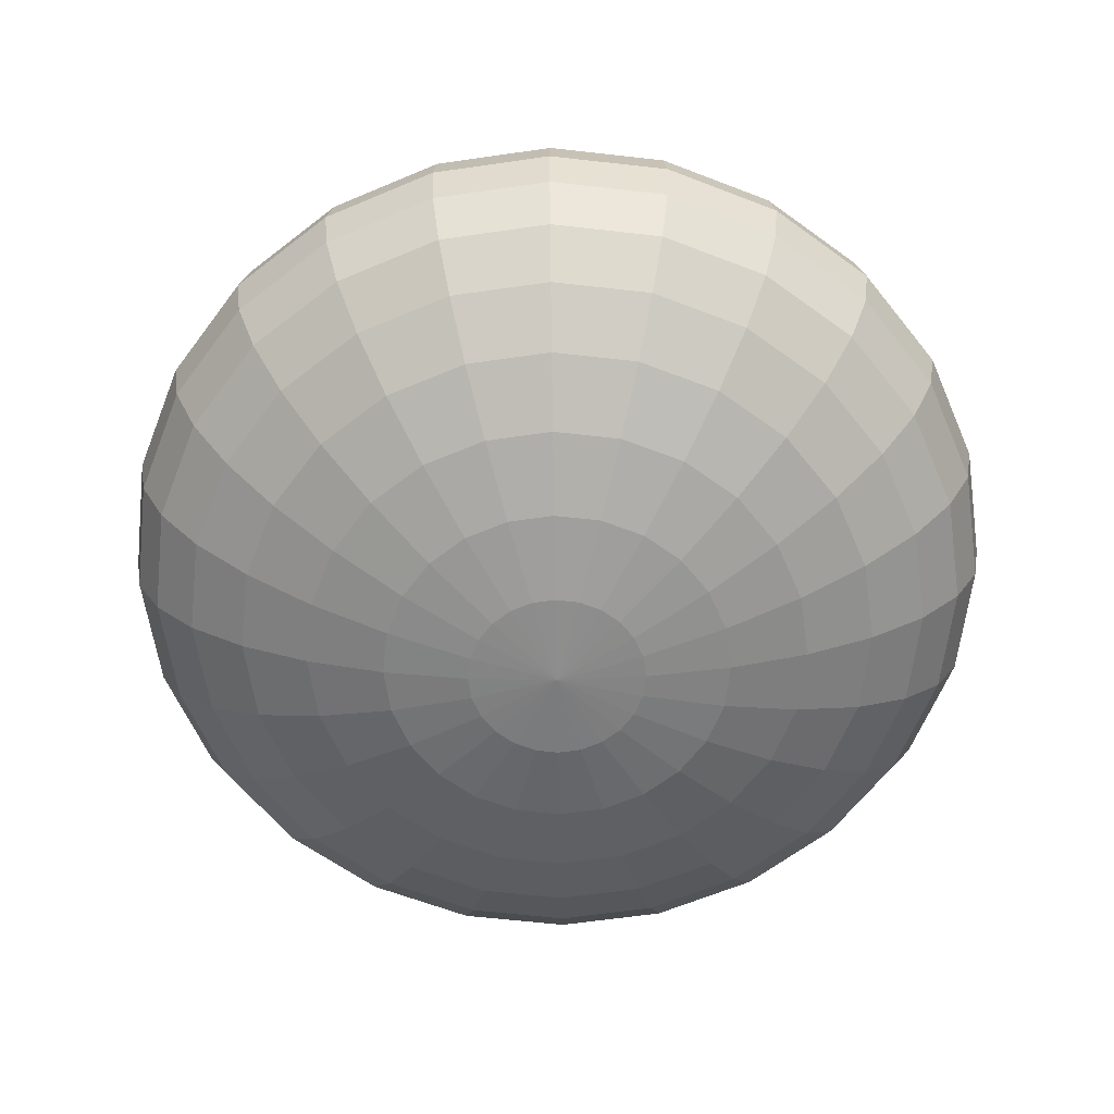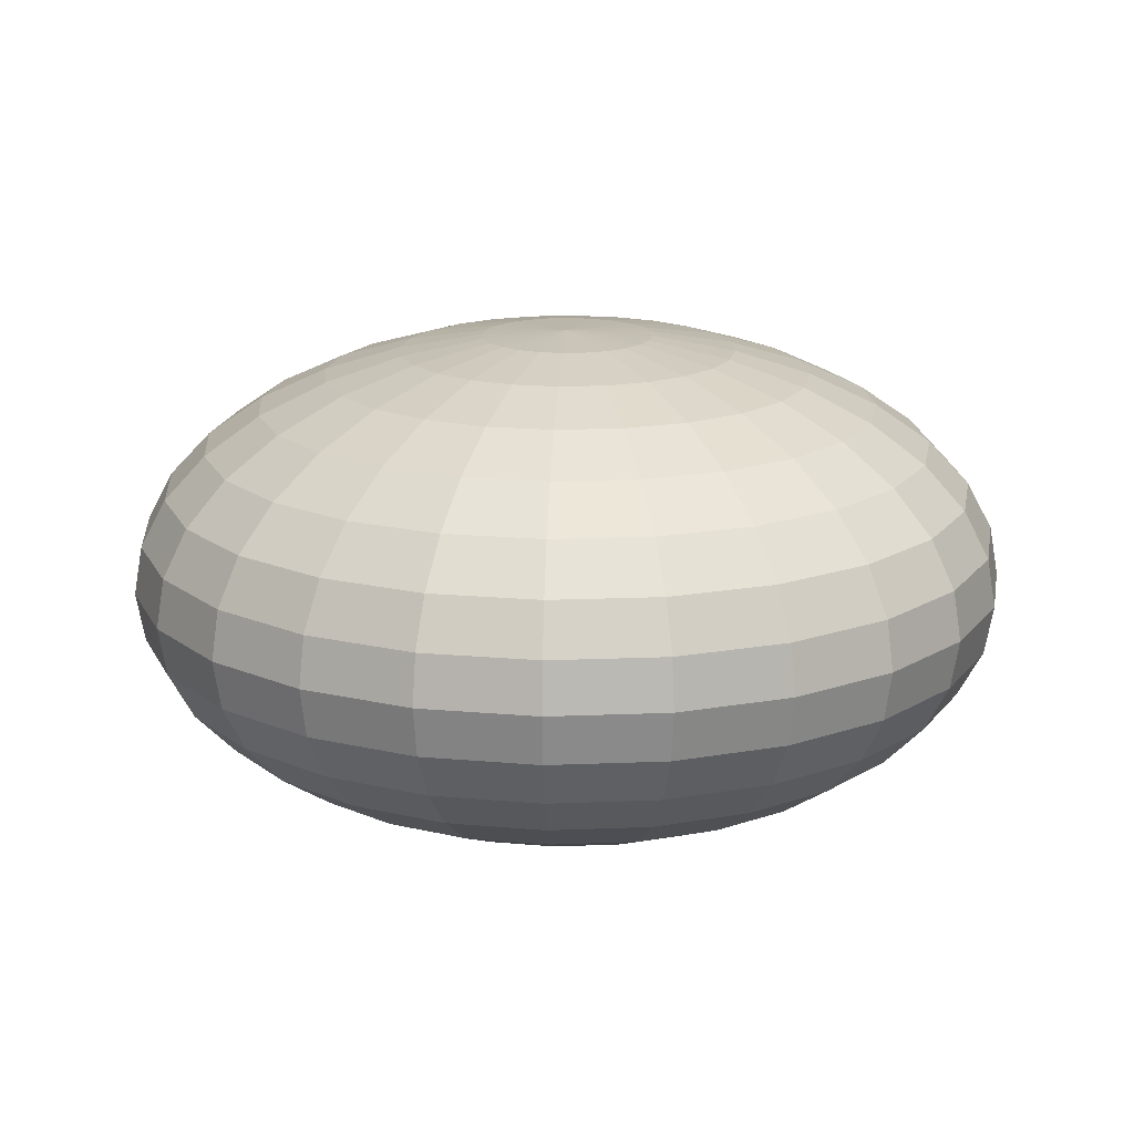
<metadata>
{"format":"obj","ext":"obj","renderer":"f3d","projection":"perspective","resolution":1024,"background":"white","views":[{"elev":-61.5,"azim":105.9,"up":"+Y"},{"elev":17.1,"azim":167.8,"up":"+Y"}]}
</metadata>
<code>
o Sphere
v 0 0.9808 -0.3459
v 0.08953 0.9808 -0.3341
v 0.1756 0.9239 -0.6554
v 0.255 0.8315 -0.9515
v 0.3245 0.7071 -1.211
v 0.3816 0.5556 -1.424
v 0.424 0.3827 -1.582
v 0.4501 0.1951 -1.68
v 0.4589 0 -1.713
v 0.4501 -0.1951 -1.68
v 0.424 -0.3827 -1.582
v 0.3816 -0.5556 -1.424
v 0.3245 -0.7071 -1.211
v 0.255 -0.8315 -0.9515
v 0.1756 -0.9239 -0.6554
v 0.08953 -0.9808 -0.3341
v 0.173 0.9808 -0.2996
v 0.3393 0.9239 -0.5876
v 0.4926 0.8315 -0.8531
v 0.6269 0.7071 -1.086
v 0.7372 0.5556 -1.277
v 0.8191 0.3827 -1.419
v 0.8695 0.1951 -1.506
v 0.8866 0 -1.536
v 0.8695 -0.1951 -1.506
v 0.8191 -0.3827 -1.419
v 0.7372 -0.5556 -1.277
v 0.6269 -0.7071 -1.086
v 0.4926 -0.8315 -0.8531
v 0.3393 -0.9239 -0.5876
v 0.173 -0.9808 -0.2996
v 0.2446 0.9808 -0.2446
v 0.4798 0.9239 -0.4798
v 0.6966 0.8315 -0.6966
v 0.8866 0.7071 -0.8866
v 1.042 0.5556 -1.042
v 1.158 0.3827 -1.158
v 1.23 0.1951 -1.23
v 1.254 0 -1.254
v 1.23 -0.1951 -1.23
v 1.158 -0.3827 -1.158
v 1.042 -0.5556 -1.042
v 0.8866 -0.7071 -0.8866
v 0.6966 -0.8315 -0.6966
v 0.4798 -0.9239 -0.4798
v 0.2446 -0.9808 -0.2446
v 0.2996 0.9808 -0.173
v 0.5876 0.9239 -0.3393
v 0.8531 0.8315 -0.4926
v 1.086 0.7071 -0.6269
v 1.277 0.5556 -0.7372
v 1.419 0.3827 -0.8191
v 1.506 0.1951 -0.8695
v 1.536 0 -0.8866
v 1.506 -0.1951 -0.8695
v 1.419 -0.3827 -0.8191
v 1.277 -0.5556 -0.7372
v 1.086 -0.7071 -0.6269
v 0.8531 -0.8315 -0.4926
v 0.5876 -0.9239 -0.3393
v 0.2996 -0.9808 -0.173
v 0.3341 0.9808 -0.08953
v 0.6554 0.9239 -0.1756
v 0.9515 0.8315 -0.255
v 1.211 0.7071 -0.3245
v 1.424 0.5556 -0.3816
v 1.582 0.3827 -0.424
v 1.68 0.1951 -0.4501
v 1.713 0 -0.4589
v 1.68 -0.1951 -0.4501
v 1.582 -0.3827 -0.424
v 1.424 -0.5556 -0.3816
v 1.211 -0.7071 -0.3245
v 0.9515 -0.8315 -0.255
v 0.6554 -0.9239 -0.1756
v 0.3341 -0.9808 -0.08953
v 0.3459 0.9808 1e-06
v 0.6786 0.9239 1e-06
v 0.9851 0.8315 1e-06
v 1.254 0.7071 1e-06
v 1.474 0.5556 1e-06
v 1.638 0.3827 0
v 1.739 0.1951 0
v 1.773 0 1e-06
v 1.739 -0.1951 0
v 1.638 -0.3827 0
v 1.474 -0.5556 1e-06
v 1.254 -0.7071 1e-06
v 0.9851 -0.8315 1e-06
v 0.6785 -0.9239 1e-06
v 0.3459 -0.9808 1e-06
v 0.3341 0.9808 0.08953
v 0.6554 0.9239 0.1756
v 0.9515 0.8315 0.255
v 1.211 0.7071 0.3245
v 1.424 0.5556 0.3816
v 1.582 0.3827 0.424
v 1.68 0.1951 0.4501
v 1.713 0 0.4589
v 1.68 -0.1951 0.4501
v 1.582 -0.3827 0.424
v 1.424 -0.5556 0.3816
v 1.211 -0.7071 0.3245
v 0.9515 -0.8315 0.255
v 0.6554 -0.9239 0.1756
v 0.3341 -0.9808 0.08953
v 0.2996 0.9808 0.173
v 0.5876 0.9239 0.3393
v 0.8531 0.8315 0.4926
v 1.086 0.7071 0.6269
v 1.277 0.5556 0.7372
v 1.419 0.3827 0.8191
v 1.506 0.1951 0.8695
v 1.536 0 0.8866
v 1.506 -0.1951 0.8695
v 1.419 -0.3827 0.8191
v 1.277 -0.5556 0.7372
v 1.086 -0.7071 0.6269
v 0.8531 -0.8315 0.4926
v 0.5876 -0.9239 0.3393
v 0.2996 -0.9808 0.173
v 0.2446 0.9808 0.2446
v 0.4798 0.9239 0.4798
v 0.6966 0.8315 0.6966
v 0.8866 0.7071 0.8866
v 1.042 0.5556 1.042
v 1.158 0.3827 1.158
v 1.23 0.1951 1.23
v 1.254 0 1.254
v 1.23 -0.1951 1.23
v 1.158 -0.3827 1.158
v 1.042 -0.5556 1.042
v 0.8866 -0.7071 0.8866
v 0.6966 -0.8315 0.6966
v 0.4798 -0.9239 0.4798
v 0.2446 -0.9808 0.2446
v 0.173 0.9808 0.2996
v 0.3393 0.9239 0.5876
v 0.4926 0.8315 0.8531
v 0.6269 0.7071 1.086
v 0.7372 0.5556 1.277
v 0.8191 0.3827 1.419
v 0.8695 0.1951 1.506
v 0.8866 0 1.536
v 0.8695 -0.1951 1.506
v 0.8191 -0.3827 1.419
v 0.7372 -0.5556 1.277
v 0.6269 -0.7071 1.086
v 0.4926 -0.8315 0.8531
v 0.3393 -0.9239 0.5876
v 0.173 -0.9808 0.2996
v 0.08953 0.9808 0.3341
v 0.1756 0.9239 0.6554
v 0.255 0.8315 0.9515
v 0.3245 0.7071 1.211
v 0.3816 0.5556 1.424
v 0.424 0.3827 1.582
v 0.4501 0.1951 1.68
v 0.4589 0 1.713
v 0.4501 -0.1951 1.68
v 0.424 -0.3827 1.582
v 0.3816 -0.5556 1.424
v 0.3245 -0.7071 1.211
v 0.255 -0.8315 0.9515
v 0.1756 -0.9239 0.6554
v 0.08953 -0.9808 0.3341
v -0 0.9808 0.3459
v -0 0.9239 0.6786
v 0 0.8315 0.9851
v 0 0.7071 1.254
v 0 0.5556 1.474
v 0 0.3827 1.638
v 0 0.1951 1.739
v 0 0 1.773
v 0 -0.1951 1.739
v 0 -0.3827 1.638
v 0 -0.5556 1.474
v 0 -0.7071 1.254
v 0 -0.8315 0.9851
v 0 -0.9239 0.6786
v -0 -0.9808 0.3459
v 0 -1 1e-06
v -0.08953 0.9808 0.3341
v -0.1756 0.9239 0.6554
v -0.255 0.8315 0.9515
v -0.3245 0.7071 1.211
v -0.3816 0.5556 1.424
v -0.424 0.3827 1.582
v -0.4501 0.1951 1.68
v -0.4589 0 1.713
v -0.4501 -0.1951 1.68
v -0.424 -0.3827 1.582
v -0.3816 -0.5556 1.424
v -0.3245 -0.7071 1.211
v -0.255 -0.8315 0.9515
v -0.1756 -0.9239 0.6554
v -0.08953 -0.9808 0.3341
v -0.173 0.9808 0.2996
v -0.3393 0.9239 0.5876
v -0.4926 0.8315 0.8531
v -0.6269 0.7071 1.086
v -0.7372 0.5556 1.277
v -0.8191 0.3827 1.419
v -0.8695 0.1951 1.506
v -0.8866 0 1.536
v -0.8695 -0.1951 1.506
v -0.8191 -0.3827 1.419
v -0.7372 -0.5556 1.277
v -0.6269 -0.7071 1.086
v -0.4926 -0.8315 0.8531
v -0.3393 -0.9239 0.5876
v -0.173 -0.9808 0.2996
v -0.2446 0.9808 0.2446
v -0.4798 0.9239 0.4798
v -0.6966 0.8315 0.6966
v -0.8866 0.7071 0.8866
v -1.042 0.5556 1.042
v -1.158 0.3827 1.158
v -1.23 0.1951 1.23
v -1.254 0 1.254
v -1.23 -0.1951 1.23
v -1.158 -0.3827 1.158
v -1.042 -0.5556 1.042
v -0.8866 -0.7071 0.8866
v -0.6966 -0.8315 0.6966
v -0.4798 -0.9239 0.4798
v -0.2446 -0.9808 0.2446
v -1e-06 1 1e-06
v -0.2996 0.9808 0.173
v -0.5876 0.9239 0.3393
v -0.8531 0.8315 0.4926
v -1.086 0.7071 0.6269
v -1.277 0.5556 0.7372
v -1.419 0.3827 0.8191
v -1.506 0.1951 0.8695
v -1.536 0 0.8866
v -1.506 -0.1951 0.8695
v -1.419 -0.3827 0.8191
v -1.277 -0.5556 0.7372
v -1.086 -0.7071 0.6269
v -0.8531 -0.8315 0.4926
v -0.5876 -0.9239 0.3393
v -0.2996 -0.9808 0.173
v -0.3341 0.9808 0.08953
v -0.6554 0.9239 0.1756
v -0.9515 0.8315 0.255
v -1.211 0.7071 0.3245
v -1.424 0.5556 0.3816
v -1.582 0.3827 0.424
v -1.68 0.1951 0.4501
v -1.713 0 0.4589
v -1.68 -0.1951 0.4501
v -1.582 -0.3827 0.424
v -1.424 -0.5556 0.3816
v -1.211 -0.7071 0.3245
v -0.9515 -0.8315 0.255
v -0.6554 -0.9239 0.1756
v -0.3341 -0.9808 0.08953
v -0.3459 0.9808 1e-06
v -0.6785 0.9239 1e-06
v -0.9851 0.8315 1e-06
v -1.254 0.7071 1e-06
v -1.474 0.5556 1e-06
v -1.638 0.3827 1e-06
v -1.739 0.1951 0
v -1.773 0 1e-06
v -1.739 -0.1951 0
v -1.638 -0.3827 1e-06
v -1.474 -0.5556 1e-06
v -1.254 -0.7071 1e-06
v -0.9851 -0.8315 1e-06
v -0.6785 -0.9239 1e-06
v -0.3459 -0.9808 1e-06
v -0.3341 0.9808 -0.08953
v -0.6554 0.9239 -0.1756
v -0.9515 0.8315 -0.255
v -1.211 0.7071 -0.3245
v -1.424 0.5556 -0.3816
v -1.582 0.3827 -0.424
v -1.68 0.1951 -0.4501
v -1.713 0 -0.4589
v -1.68 -0.1951 -0.4501
v -1.582 -0.3827 -0.424
v -1.424 -0.5556 -0.3816
v -1.211 -0.7071 -0.3245
v -0.9515 -0.8315 -0.255
v -0.6554 -0.9239 -0.1756
v -0.3341 -0.9808 -0.08953
v -0.2996 0.9808 -0.173
v -0.5876 0.9239 -0.3393
v -0.8531 0.8315 -0.4925
v -1.086 0.7071 -0.6269
v -1.277 0.5556 -0.7372
v -1.419 0.3827 -0.8191
v -1.506 0.1951 -0.8695
v -1.536 0 -0.8866
v -1.506 -0.1951 -0.8695
v -1.419 -0.3827 -0.8191
v -1.277 -0.5556 -0.7372
v -1.086 -0.7071 -0.6269
v -0.8531 -0.8315 -0.4925
v -0.5876 -0.9239 -0.3393
v -0.2996 -0.9808 -0.173
v -0.2446 0.9808 -0.2446
v -0.4798 0.9239 -0.4798
v -0.6966 0.8315 -0.6966
v -0.8866 0.7071 -0.8866
v -1.042 0.5556 -1.042
v -1.158 0.3827 -1.158
v -1.23 0.1951 -1.23
v -1.254 0 -1.254
v -1.23 -0.1951 -1.23
v -1.158 -0.3827 -1.158
v -1.042 -0.5556 -1.042
v -0.8866 -0.7071 -0.8866
v -0.6966 -0.8315 -0.6966
v -0.4798 -0.9239 -0.4798
v -0.2446 -0.9808 -0.2446
v -0.173 0.9808 -0.2996
v -0.3393 0.9239 -0.5876
v -0.4926 0.8315 -0.8531
v -0.6269 0.7071 -1.086
v -0.7372 0.5556 -1.277
v -0.8191 0.3827 -1.419
v -0.8695 0.1951 -1.506
v -0.8866 0 -1.536
v -0.8695 -0.1951 -1.506
v -0.8191 -0.3827 -1.419
v -0.7372 -0.5556 -1.277
v -0.6269 -0.7071 -1.086
v -0.4926 -0.8315 -0.8531
v -0.3393 -0.9239 -0.5876
v -0.173 -0.9808 -0.2996
v -0.08953 0.9808 -0.3341
v -0.1756 0.9239 -0.6554
v -0.255 0.8315 -0.9515
v -0.3245 0.7071 -1.211
v -0.3816 0.5556 -1.424
v -0.424 0.3827 -1.582
v -0.4501 0.1951 -1.68
v -0.4589 0 -1.713
v -0.4501 -0.1951 -1.68
v -0.424 -0.3827 -1.582
v -0.3816 -0.5556 -1.424
v -0.3245 -0.7071 -1.211
v -0.255 -0.8315 -0.9515
v -0.1756 -0.9239 -0.6554
v -0.08953 -0.9808 -0.3341
v 0 0.9239 -0.6785
v 0 0.8315 -0.9851
v -0 0.7071 -1.254
v -0 0.5556 -1.474
v -0 0.3827 -1.638
v 0 0.1951 -1.739
v 0 0 -1.773
v 0 -0.1951 -1.739
v 0 -0.3827 -1.638
v -0 -0.5556 -1.474
v -0 -0.7071 -1.254
v 0 -0.8315 -0.9851
v 0 -0.9239 -0.6785
v 0 -0.9808 -0.3459
f 349 2 3
f 356 11 357
f 350 3 4
f 357 12 358
f 351 4 5
f 358 13 359
f 352 5 6
f 359 14 360
f 353 6 7
f 360 15 361
f 354 7 8
f 361 16 362
f 354 9 355
f 1 228 2
f 182 362 16
f 356 9 10
f 8 24 9
f 2 228 17
f 182 16 31
f 10 24 25
f 2 18 3
f 10 26 11
f 3 19 4
f 11 27 12
f 4 20 5
f 12 28 13
f 5 21 6
f 13 29 14
f 7 21 22
f 14 30 15
f 7 23 8
f 15 31 16
f 28 42 43
f 20 36 21
f 29 43 44
f 21 37 22
f 29 45 30
f 22 38 23
f 30 46 31
f 23 39 24
f 17 228 32
f 182 31 46
f 24 40 25
f 18 32 33
f 26 40 41
f 18 34 19
f 27 41 42
f 19 35 20
f 182 46 61
f 39 55 40
f 32 48 33
f 40 56 41
f 33 49 34
f 42 56 57
f 34 50 35
f 42 58 43
f 35 51 36
f 43 59 44
f 36 52 37
f 44 60 45
f 38 52 53
f 46 60 61
f 39 53 54
f 32 228 47
f 59 73 74
f 51 67 52
f 59 75 60
f 52 68 53
f 61 75 76
f 54 68 69
f 47 228 62
f 182 61 76
f 54 70 55
f 47 63 48
f 55 71 56
f 48 64 49
f 57 71 72
f 49 65 50
f 57 73 58
f 50 66 51
f 63 77 78
f 70 86 71
f 63 79 64
f 71 87 72
f 64 80 65
f 73 87 88
f 65 81 66
f 74 88 89
f 66 82 67
f 75 89 90
f 68 82 83
f 76 90 91
f 69 83 84
f 62 228 77
f 182 76 91
f 69 85 70
f 81 97 82
f 89 105 90
f 82 98 83
f 90 106 91
f 83 99 84
f 77 228 92
f 182 91 106
f 84 100 85
f 77 93 78
f 85 101 86
f 79 93 94
f 87 101 102
f 79 95 80
f 87 103 88
f 80 96 81
f 88 104 89
f 100 116 101
f 93 109 94
f 101 117 102
f 94 110 95
f 103 117 118
f 95 111 96
f 104 118 119
f 96 112 97
f 105 119 120
f 98 112 113
f 106 120 121
f 98 114 99
f 92 228 107
f 182 106 121
f 99 115 100
f 92 108 93
f 119 135 120
f 113 127 128
f 121 135 136
f 113 129 114
f 107 228 122
f 182 121 136
f 115 129 130
f 107 123 108
f 115 131 116
f 108 124 109
f 117 131 132
f 109 125 110
f 118 132 133
f 110 126 111
f 118 134 119
f 111 127 112
f 123 139 124
f 132 146 147
f 124 140 125
f 133 147 148
f 125 141 126
f 133 149 134
f 126 142 127
f 135 149 150
f 128 142 143
f 136 150 151
f 128 144 129
f 122 228 137
f 182 136 151
f 130 144 145
f 122 138 123
f 130 146 131
f 143 157 158
f 150 166 151
f 144 158 159
f 137 228 152
f 182 151 166
f 144 160 145
f 138 152 153
f 145 161 146
f 138 154 139
f 147 161 162
f 139 155 140
f 148 162 163
f 140 156 141
f 148 164 149
f 141 157 142
f 149 165 150
f 161 177 162
f 155 169 170
f 163 177 178
f 155 171 156
f 164 178 179
f 156 172 157
f 165 179 180
f 158 172 173
f 166 180 181
f 158 174 159
f 152 228 167
f 182 166 181
f 159 175 160
f 152 168 153
f 160 176 161
f 153 169 154
f 180 197 181
f 173 190 174
f 167 228 183
f 182 181 197
f 175 190 191
f 168 183 184
f 175 192 176
f 168 185 169
f 176 193 177
f 169 186 170
f 178 193 194
f 170 187 171
f 179 194 195
f 171 188 172
f 180 195 196
f 173 188 189
f 194 208 209
f 186 202 187
f 194 210 195
f 187 203 188
f 196 210 211
f 189 203 204
f 196 212 197
f 189 205 190
f 183 228 198
f 182 197 212
f 191 205 206
f 183 199 184
f 191 207 192
f 184 200 185
f 192 208 193
f 185 201 186
f 198 228 213
f 182 212 227
f 206 220 221
f 198 214 199
f 206 222 207
f 199 215 200
f 207 223 208
f 200 216 201
f 209 223 224
f 201 217 202
f 209 225 210
f 202 218 203
f 210 226 211
f 204 218 219
f 212 226 227
f 204 220 205
f 216 233 217
f 224 241 225
f 217 234 218
f 225 242 226
f 219 234 235
f 226 243 227
f 219 236 220
f 213 228 229
f 182 227 243
f 221 236 237
f 213 230 214
f 221 238 222
f 214 231 215
f 222 239 223
f 215 232 216
f 223 240 224
f 237 251 252
f 229 245 230
f 237 253 238
f 230 246 231
f 239 253 254
f 232 246 247
f 240 254 255
f 232 248 233
f 241 255 256
f 233 249 234
f 241 257 242
f 235 249 250
f 243 257 258
f 235 251 236
f 229 228 244
f 182 243 258
f 255 271 256
f 248 264 249
f 257 271 272
f 250 264 265
f 257 273 258
f 250 266 251
f 244 228 259
f 182 258 273
f 252 266 267
f 244 260 245
f 252 268 253
f 245 261 246
f 253 269 254
f 247 261 262
f 254 270 255
f 248 262 263
f 259 275 260
f 267 283 268
f 260 276 261
f 268 284 269
f 261 277 262
f 269 285 270
f 263 277 278
f 270 286 271
f 263 279 264
f 271 287 272
f 265 279 280
f 272 288 273
f 265 281 266
f 259 228 274
f 182 273 288
f 267 281 282
f 278 294 279
f 286 302 287
f 280 294 295
f 288 302 303
f 280 296 281
f 274 228 289
f 182 288 303
f 282 296 297
f 274 290 275
f 282 298 283
f 275 291 276
f 283 299 284
f 276 292 277
f 284 300 285
f 278 292 293
f 286 300 301
f 297 313 298
f 290 306 291
f 298 314 299
f 291 307 292
f 299 315 300
f 292 308 293
f 300 316 301
f 293 309 294
f 302 316 317
f 295 309 310
f 302 318 303
f 295 311 296
f 289 228 304
f 182 303 318
f 297 311 312
f 289 305 290
f 317 331 332
f 310 324 325
f 317 333 318
f 310 326 311
f 304 228 319
f 182 318 333
f 312 326 327
f 304 320 305
f 312 328 313
f 305 321 306
f 313 329 314
f 306 322 307
f 314 330 315
f 308 322 323
f 315 331 316
f 308 324 309
f 328 344 329
f 321 337 322
f 329 345 330
f 322 338 323
f 330 346 331
f 323 339 324
f 332 346 347
f 325 339 340
f 332 348 333
f 325 341 326
f 319 228 334
f 182 333 348
f 327 341 342
f 319 335 320
f 327 343 328
f 320 336 321
f 348 361 362
f 340 355 341
f 334 228 1
f 182 348 362
f 342 355 356
f 335 1 349
f 342 357 343
f 335 350 336
f 343 358 344
f 336 351 337
f 345 358 359
f 337 352 338
f 346 359 360
f 338 353 339
f 346 361 347
f 340 353 354
f 349 1 2
f 356 10 11
f 350 349 3
f 357 11 12
f 351 350 4
f 358 12 13
f 352 351 5
f 359 13 14
f 353 352 6
f 360 14 15
f 354 353 7
f 361 15 16
f 354 8 9
f 356 355 9
f 8 23 24
f 10 9 24
f 2 17 18
f 10 25 26
f 3 18 19
f 11 26 27
f 4 19 20
f 12 27 28
f 5 20 21
f 13 28 29
f 7 6 21
f 14 29 30
f 7 22 23
f 15 30 31
f 28 27 42
f 20 35 36
f 29 28 43
f 21 36 37
f 29 44 45
f 22 37 38
f 30 45 46
f 23 38 39
f 24 39 40
f 18 17 32
f 26 25 40
f 18 33 34
f 27 26 41
f 19 34 35
f 39 54 55
f 32 47 48
f 40 55 56
f 33 48 49
f 42 41 56
f 34 49 50
f 42 57 58
f 35 50 51
f 43 58 59
f 36 51 52
f 44 59 60
f 38 37 52
f 46 45 60
f 39 38 53
f 59 58 73
f 51 66 67
f 59 74 75
f 52 67 68
f 61 60 75
f 54 53 68
f 54 69 70
f 47 62 63
f 55 70 71
f 48 63 64
f 57 56 71
f 49 64 65
f 57 72 73
f 50 65 66
f 63 62 77
f 70 85 86
f 63 78 79
f 71 86 87
f 64 79 80
f 73 72 87
f 65 80 81
f 74 73 88
f 66 81 82
f 75 74 89
f 68 67 82
f 76 75 90
f 69 68 83
f 69 84 85
f 81 96 97
f 89 104 105
f 82 97 98
f 90 105 106
f 83 98 99
f 84 99 100
f 77 92 93
f 85 100 101
f 79 78 93
f 87 86 101
f 79 94 95
f 87 102 103
f 80 95 96
f 88 103 104
f 100 115 116
f 93 108 109
f 101 116 117
f 94 109 110
f 103 102 117
f 95 110 111
f 104 103 118
f 96 111 112
f 105 104 119
f 98 97 112
f 106 105 120
f 98 113 114
f 99 114 115
f 92 107 108
f 119 134 135
f 113 112 127
f 121 120 135
f 113 128 129
f 115 114 129
f 107 122 123
f 115 130 131
f 108 123 124
f 117 116 131
f 109 124 125
f 118 117 132
f 110 125 126
f 118 133 134
f 111 126 127
f 123 138 139
f 132 131 146
f 124 139 140
f 133 132 147
f 125 140 141
f 133 148 149
f 126 141 142
f 135 134 149
f 128 127 142
f 136 135 150
f 128 143 144
f 130 129 144
f 122 137 138
f 130 145 146
f 143 142 157
f 150 165 166
f 144 143 158
f 144 159 160
f 138 137 152
f 145 160 161
f 138 153 154
f 147 146 161
f 139 154 155
f 148 147 162
f 140 155 156
f 148 163 164
f 141 156 157
f 149 164 165
f 161 176 177
f 155 154 169
f 163 162 177
f 155 170 171
f 164 163 178
f 156 171 172
f 165 164 179
f 158 157 172
f 166 165 180
f 158 173 174
f 159 174 175
f 152 167 168
f 160 175 176
f 153 168 169
f 180 196 197
f 173 189 190
f 175 174 190
f 168 167 183
f 175 191 192
f 168 184 185
f 176 192 193
f 169 185 186
f 178 177 193
f 170 186 187
f 179 178 194
f 171 187 188
f 180 179 195
f 173 172 188
f 194 193 208
f 186 201 202
f 194 209 210
f 187 202 203
f 196 195 210
f 189 188 203
f 196 211 212
f 189 204 205
f 191 190 205
f 183 198 199
f 191 206 207
f 184 199 200
f 192 207 208
f 185 200 201
f 206 205 220
f 198 213 214
f 206 221 222
f 199 214 215
f 207 222 223
f 200 215 216
f 209 208 223
f 201 216 217
f 209 224 225
f 202 217 218
f 210 225 226
f 204 203 218
f 212 211 226
f 204 219 220
f 216 232 233
f 224 240 241
f 217 233 234
f 225 241 242
f 219 218 234
f 226 242 243
f 219 235 236
f 221 220 236
f 213 229 230
f 221 237 238
f 214 230 231
f 222 238 239
f 215 231 232
f 223 239 240
f 237 236 251
f 229 244 245
f 237 252 253
f 230 245 246
f 239 238 253
f 232 231 246
f 240 239 254
f 232 247 248
f 241 240 255
f 233 248 249
f 241 256 257
f 235 234 249
f 243 242 257
f 235 250 251
f 255 270 271
f 248 263 264
f 257 256 271
f 250 249 264
f 257 272 273
f 250 265 266
f 252 251 266
f 244 259 260
f 252 267 268
f 245 260 261
f 253 268 269
f 247 246 261
f 254 269 270
f 248 247 262
f 259 274 275
f 267 282 283
f 260 275 276
f 268 283 284
f 261 276 277
f 269 284 285
f 263 262 277
f 270 285 286
f 263 278 279
f 271 286 287
f 265 264 279
f 272 287 288
f 265 280 281
f 267 266 281
f 278 293 294
f 286 301 302
f 280 279 294
f 288 287 302
f 280 295 296
f 282 281 296
f 274 289 290
f 282 297 298
f 275 290 291
f 283 298 299
f 276 291 292
f 284 299 300
f 278 277 292
f 286 285 300
f 297 312 313
f 290 305 306
f 298 313 314
f 291 306 307
f 299 314 315
f 292 307 308
f 300 315 316
f 293 308 309
f 302 301 316
f 295 294 309
f 302 317 318
f 295 310 311
f 297 296 311
f 289 304 305
f 317 316 331
f 310 309 324
f 317 332 333
f 310 325 326
f 312 311 326
f 304 319 320
f 312 327 328
f 305 320 321
f 313 328 329
f 306 321 322
f 314 329 330
f 308 307 322
f 315 330 331
f 308 323 324
f 328 343 344
f 321 336 337
f 329 344 345
f 322 337 338
f 330 345 346
f 323 338 339
f 332 331 346
f 325 324 339
f 332 347 348
f 325 340 341
f 327 326 341
f 319 334 335
f 327 342 343
f 320 335 336
f 348 347 361
f 340 354 355
f 342 341 355
f 335 334 1
f 342 356 357
f 335 349 350
f 343 357 358
f 336 350 351
f 345 344 358
f 337 351 352
f 346 345 359
f 338 352 353
f 346 360 361
f 340 339 353

</code>
